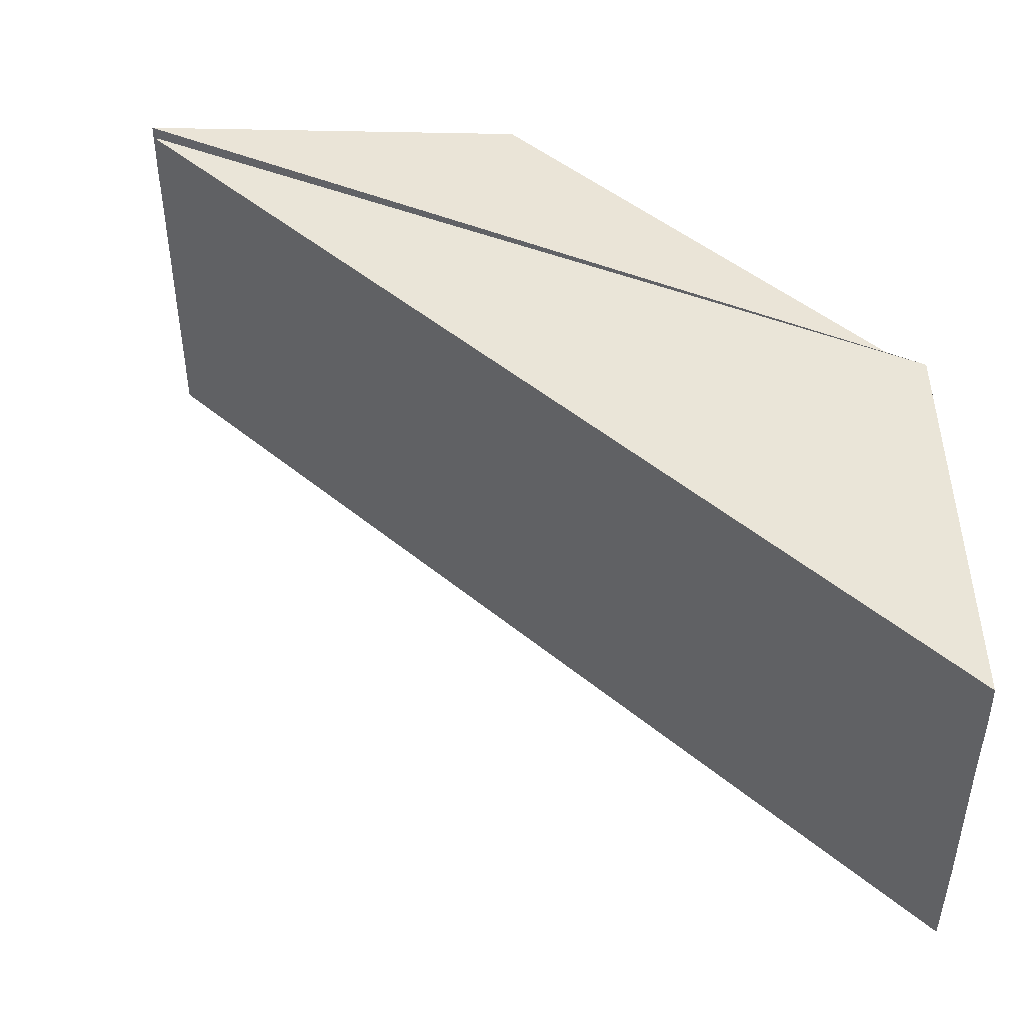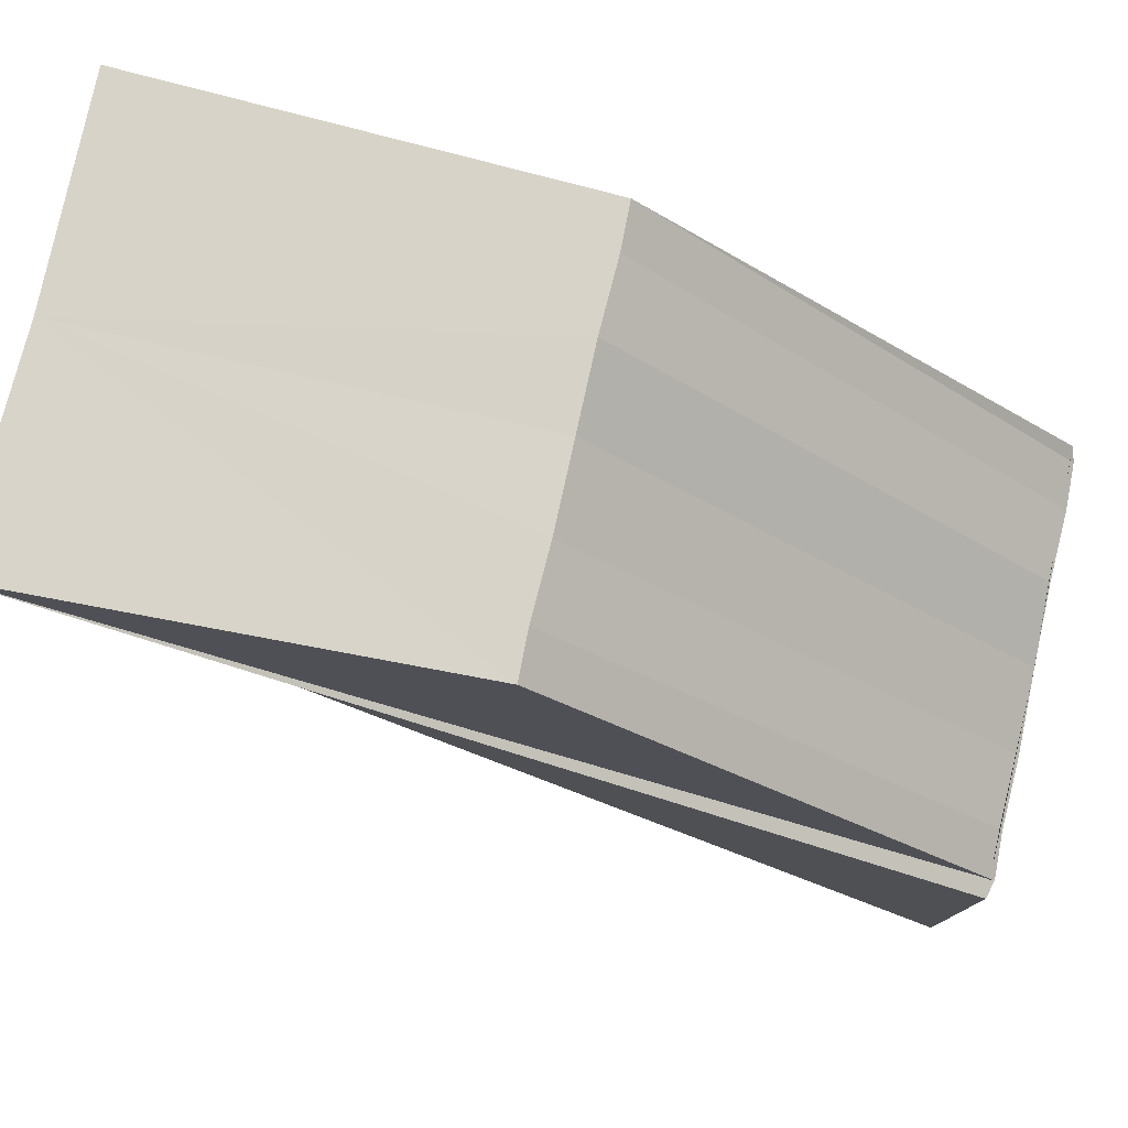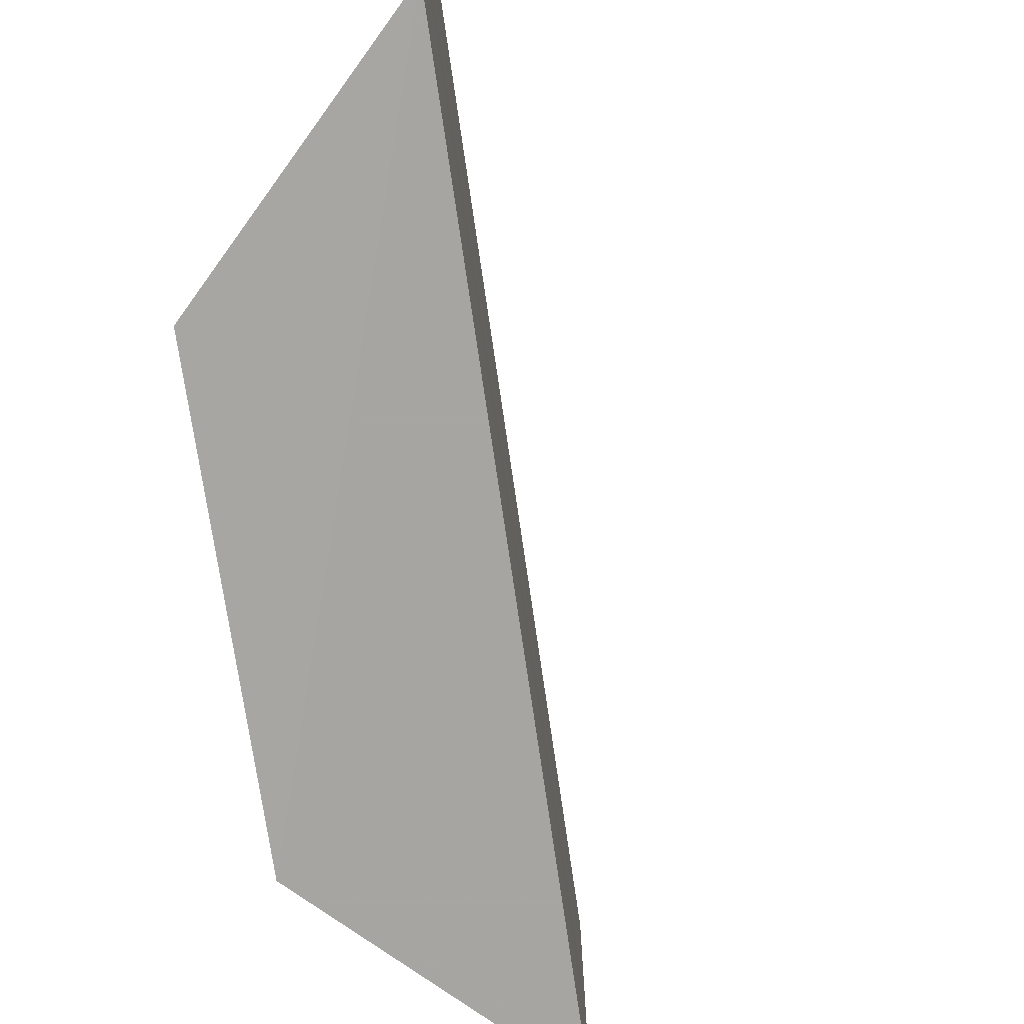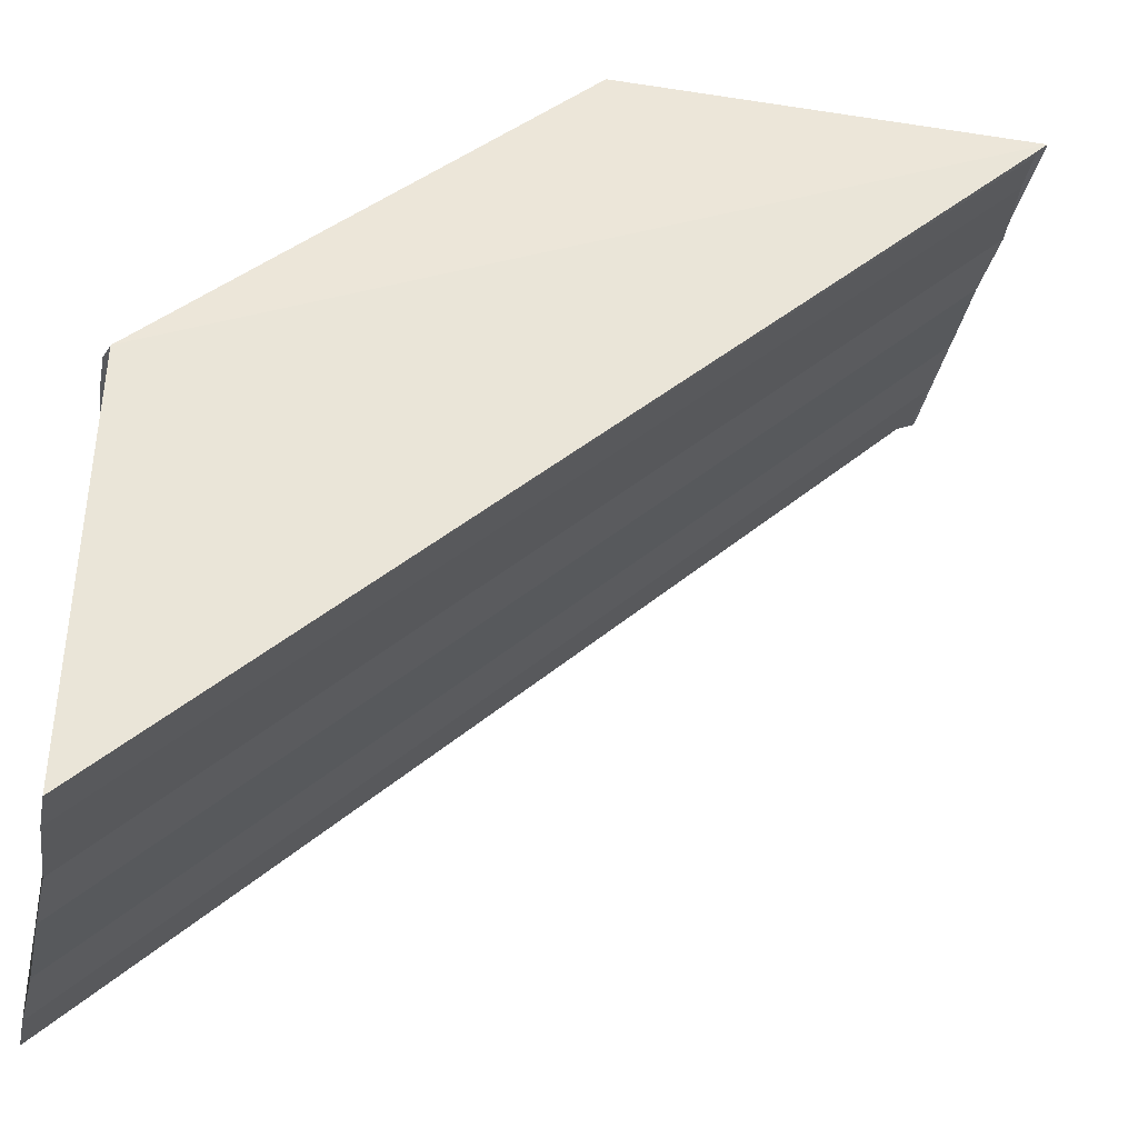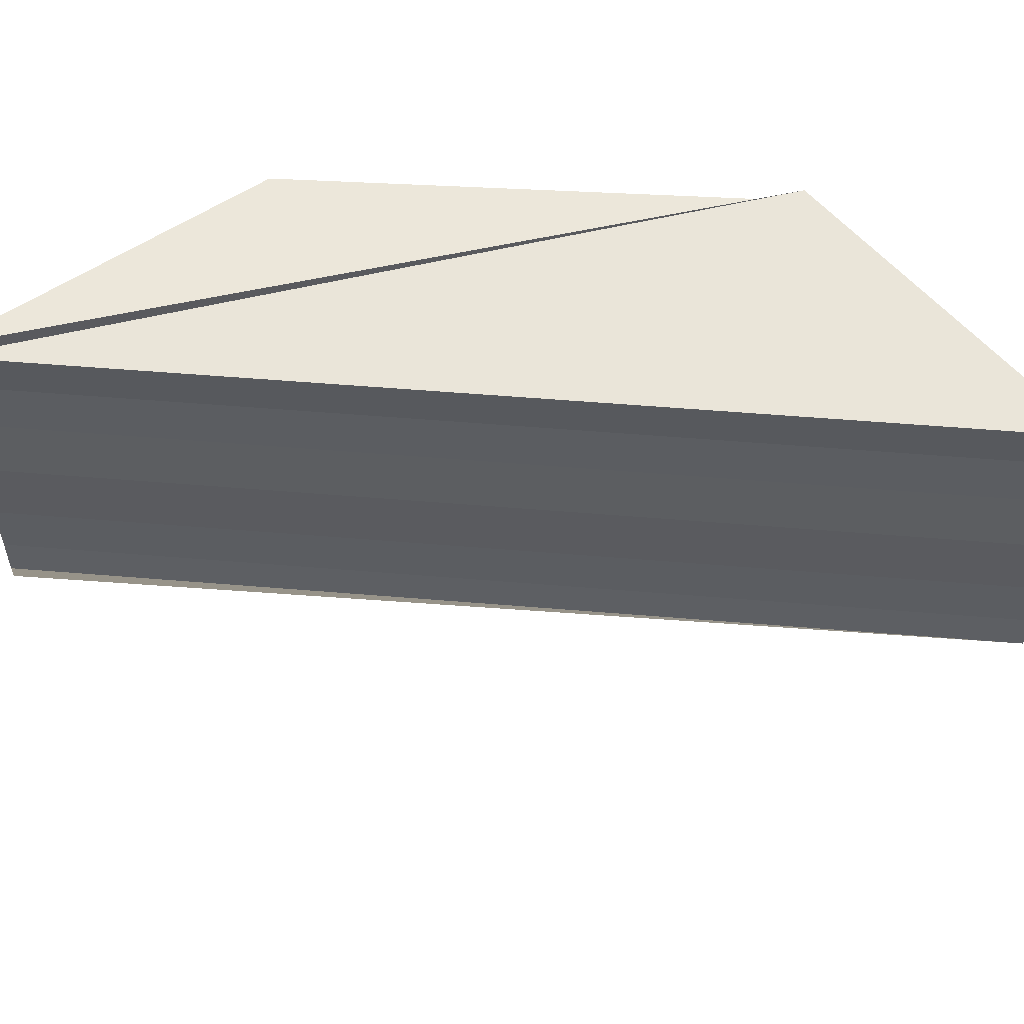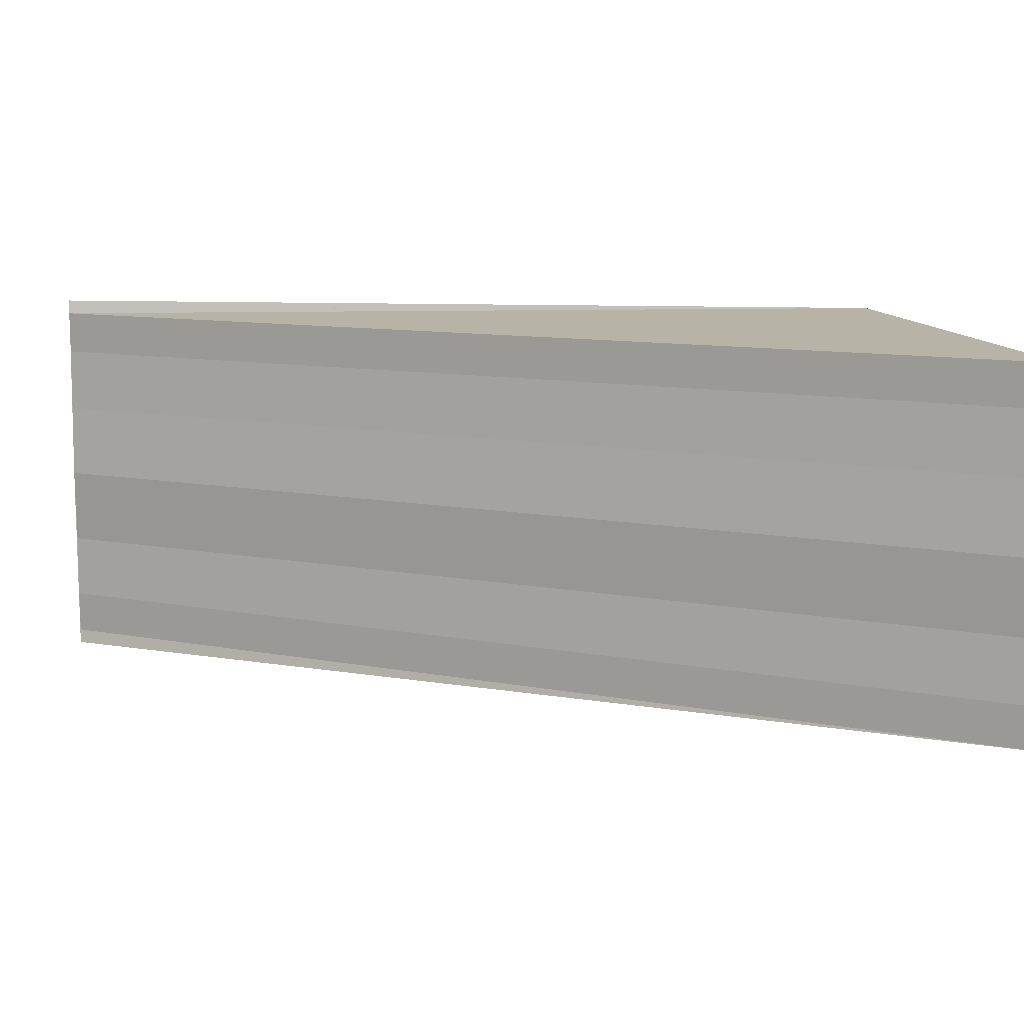
<metadata>
{"format":"obj","ext":"obj","renderer":"f3d","projection":"perspective","resolution":1024,"background":"white","views":[{"elev":46.0,"azim":-0.7,"up":"+Z"},{"elev":76.7,"azim":12.9,"up":"+Y"},{"elev":-74.1,"azim":-126.4,"up":"+Z"},{"elev":-36.8,"azim":167.8,"up":"+Y"},{"elev":54.7,"azim":-40.0,"up":"+Z"},{"elev":10.3,"azim":-18.2,"up":"+Z"}]}
</metadata>
<code>
o 23012
v 2165 1874 7.911
v 2165 1874 7.912
v 2165 1874 7.911
v 2165 1874 7.912
v 2165 1874 7.911
v 2165 1874 7.916
v 2165 1874 7.912
v 2165 1874 7.912
v 2165 1874 7.911
v 2165 1874 7.921
v 2165 1874 7.921
v 2165 1874 7.921
v 2165 1874 7.921
v 2165 1874 7.921
v 2165 1874 7.921
v 2165 1874 7.916
v 2165 1874 7.912
v 2165 1874 7.913
v 2165 1874 7.914
v 2165 1874 7.916
v 2165 1874 7.918
v 2165 1874 7.92
v 2165 1874 7.921
v 2165 1874 7.921
v 2165 1874 7.92
v 2165 1874 7.921
v 2165 1874 7.92
v 2165 1874 7.921
v 2165 1874 7.918
v 2165 1874 7.92
v 2165 1874 7.918
v 2165 1874 7.918
v 2165 1874 7.916
v 2165 1874 7.914
v 2165 1874 7.914
v 2165 1874 7.916
v 2165 1874 7.913
v 2165 1874 7.914
v 2165 1874 7.913
v 2165 1874 7.912
v 2165 1874 7.913
v 2165 1874 7.912
v 2165 1874 7.911
v 2165 1874 7.913
v 2165 1874 7.912
v 2165 1874 7.913
v 2165 1874 7.914
v 2165 1874 7.914
v 2165 1874 7.916
v 2165 1874 7.918
v 2165 1874 7.918
v 2165 1874 7.92
v 2165 1874 7.921
v 2165 1874 7.92
v 2165 1874 7.921
v 2165 1874 7.921
v 2165 1874 7.921
v 2165 1874 7.921
v 2165 1874 7.921
v 2165 1874 7.921
v 2165 1874 7.921
v 2165 1874 7.921
f 1 2 3
f 4 1 5
f 6 7 3
f 8 9 7
f 6 10 11
f 12 13 10
f 14 13 15
f 16 17 9
f 16 18 17
f 16 19 18
f 16 20 19
f 16 21 20
f 16 22 21
f 16 23 22
f 16 24 23
f 25 23 26
f 27 28 25
f 29 30 25
f 31 27 29
f 6 32 29
f 33 31 6
f 34 33 35
f 35 36 6
f 37 38 35
f 39 34 37
f 40 41 37
f 42 39 40
f 43 42 40
f 6 44 45
f 44 8 45
f 46 8 44
f 47 46 44
f 6 47 44
f 48 46 47
f 49 48 47
f 6 49 47
f 16 48 49
f 50 16 49
f 6 50 49
f 51 16 50
f 6 52 50
f 52 51 50
f 6 53 52
f 54 51 52
f 53 54 52
f 55 54 56
f 57 58 59
f 60 61 62

</code>
